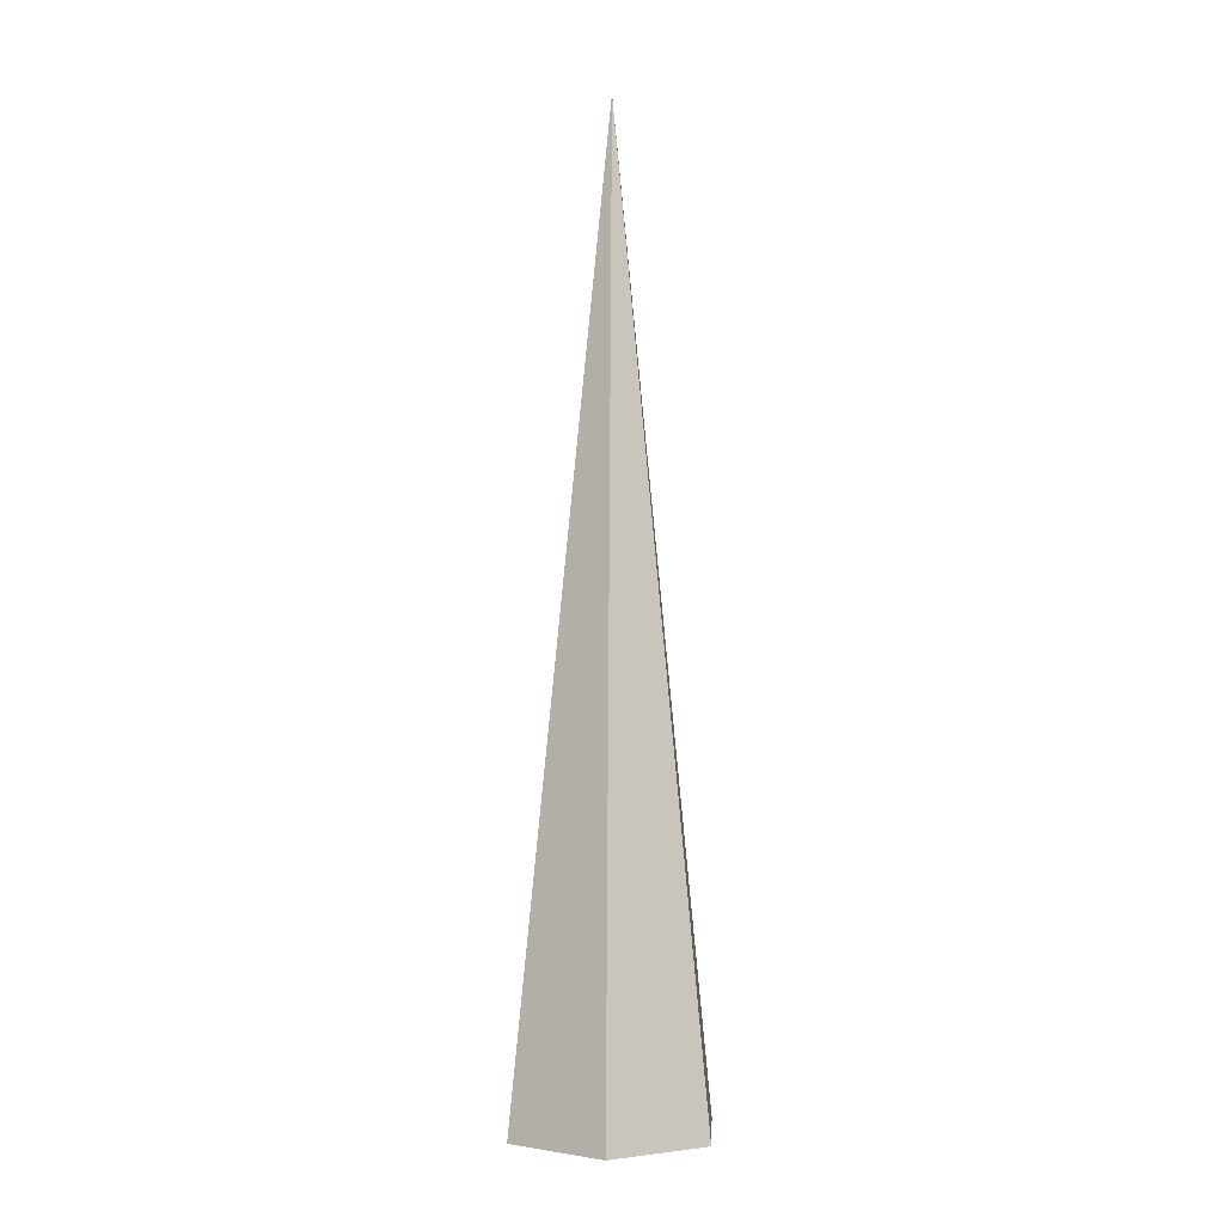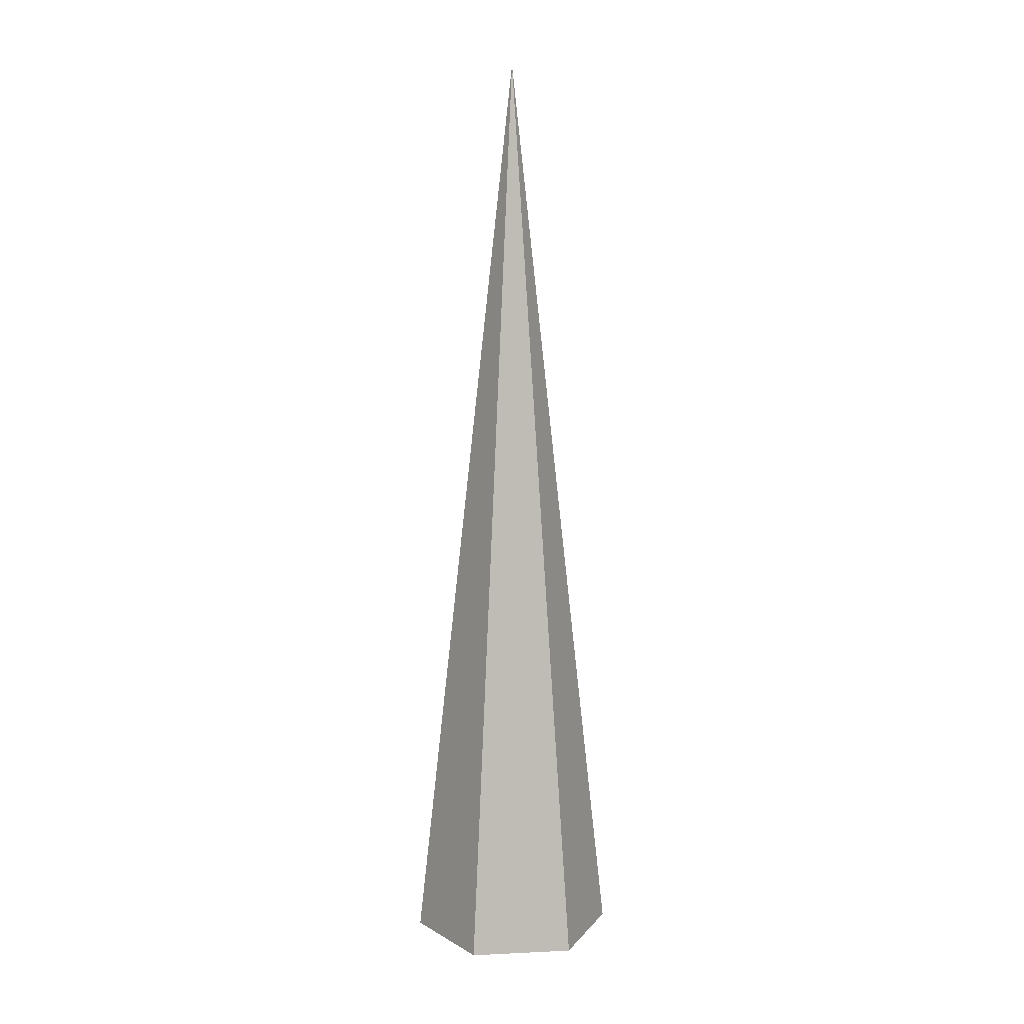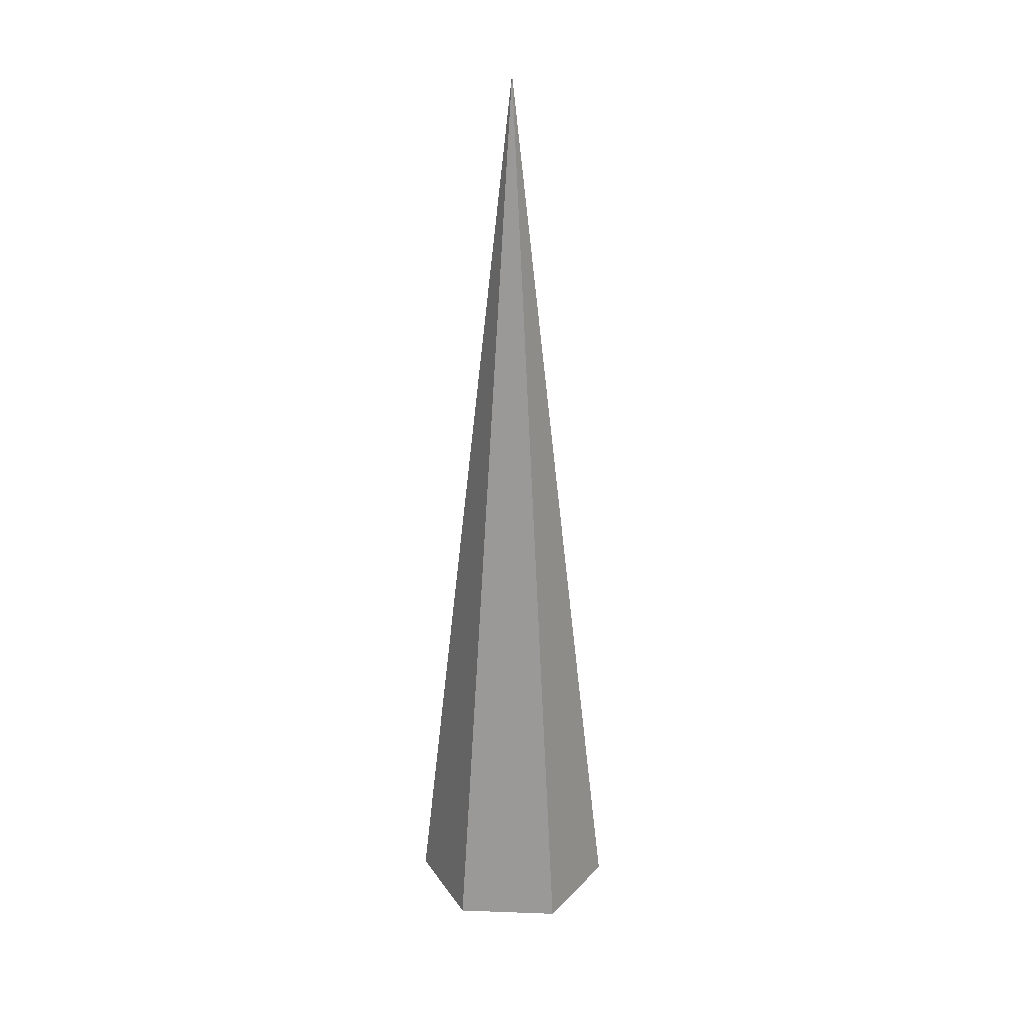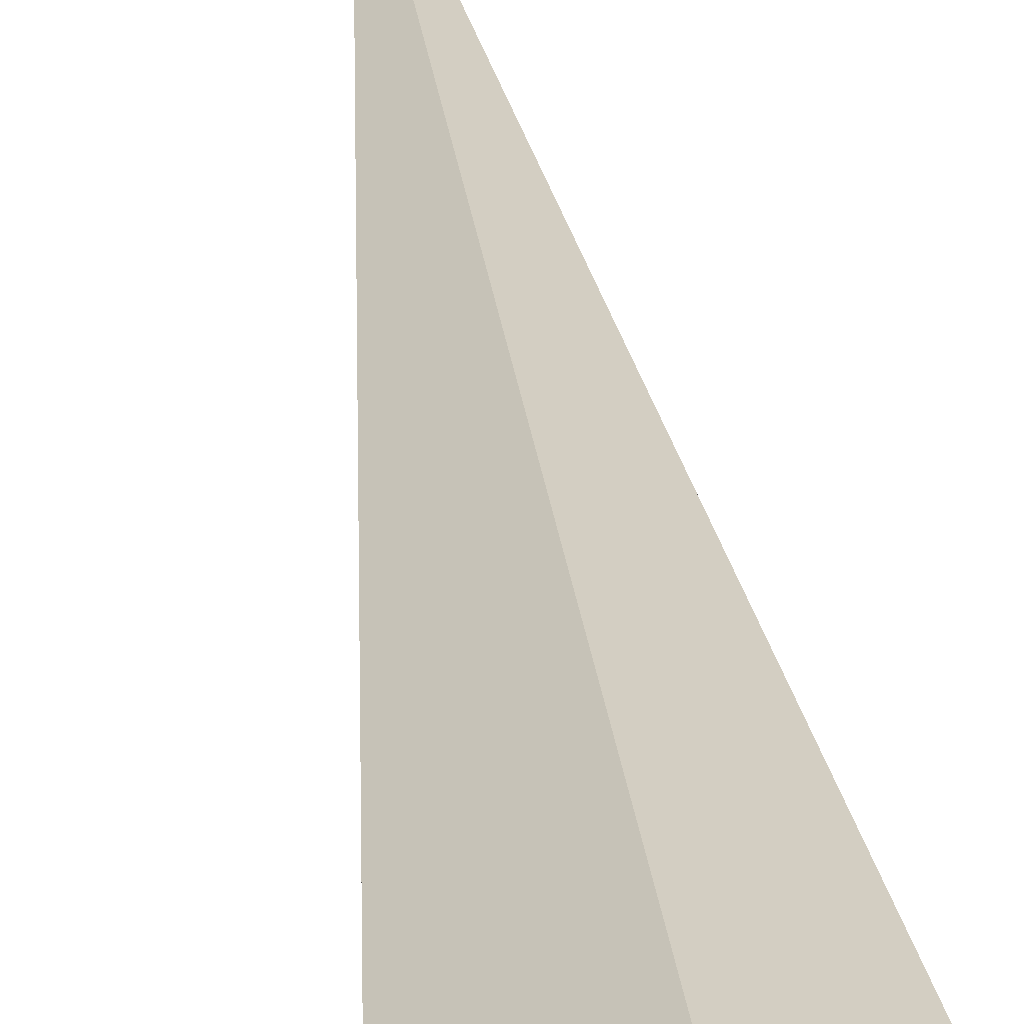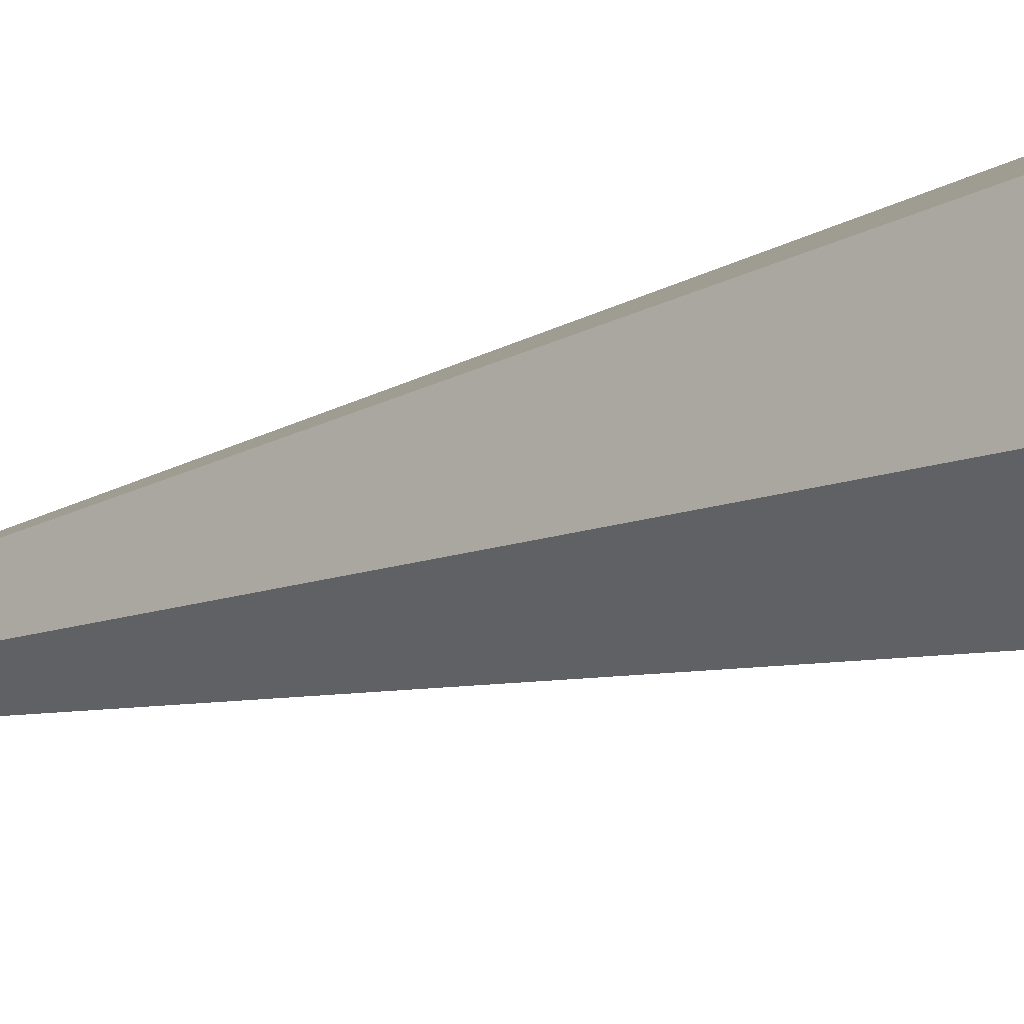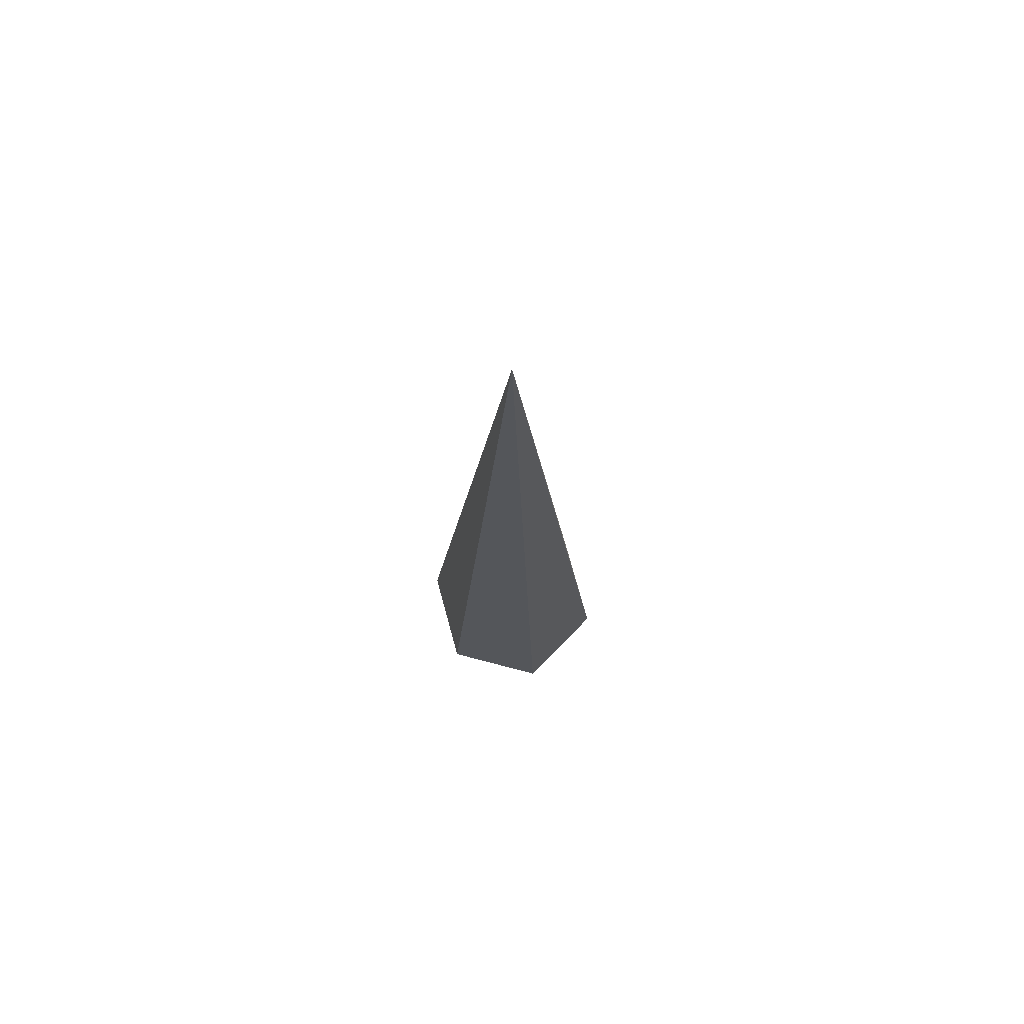
<metadata>
{"format":"obj","ext":"obj","renderer":"f3d","projection":"perspective","resolution":1024,"background":"white","views":[{"elev":0.0,"azim":-117.0,"up":"+Y"},{"elev":11.1,"azim":83.5,"up":"+Y"},{"elev":25.9,"azim":33.3,"up":"+Y"},{"elev":33.9,"azim":-6.9,"up":"+Z"},{"elev":-17.0,"azim":-53.5,"up":"+Z"},{"elev":75.5,"azim":-75.4,"up":"+Y"}]}
</metadata>
<code>
o Spike_Single_Cylinder.014
v -0 -0.002078 -0.2208
v 0 1.99 0
v 0.1912 -0.002078 -0.1104
v 0.1912 -0.002078 0.1104
v 0 -0.002078 0.2208
v -0.1912 -0.002078 0.1104
v -0.1912 -0.002078 -0.1104
f 1 2 3
f 3 2 4
f 4 2 5
f 5 2 6
f 6 2 7
f 7 2 1
f 3 5 7
f 7 1 3
f 3 4 5
f 5 6 7

</code>
